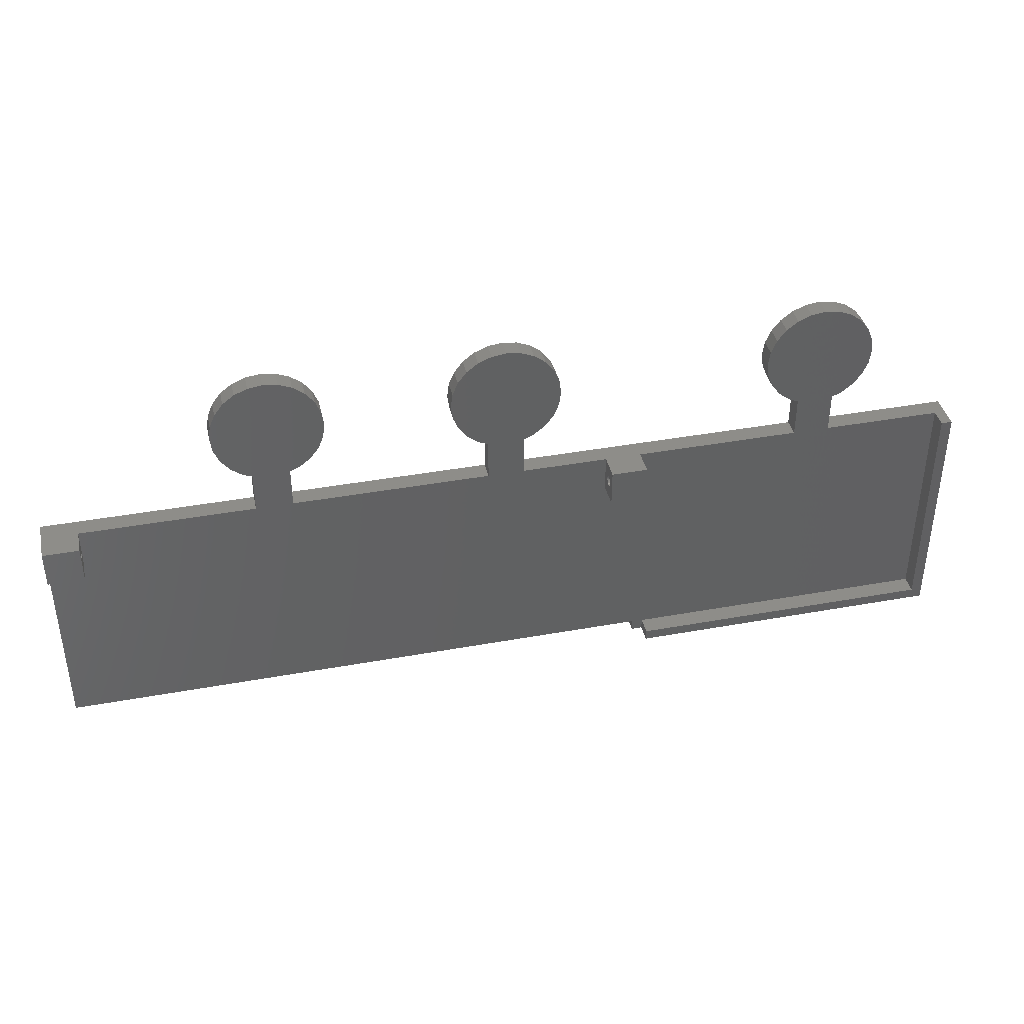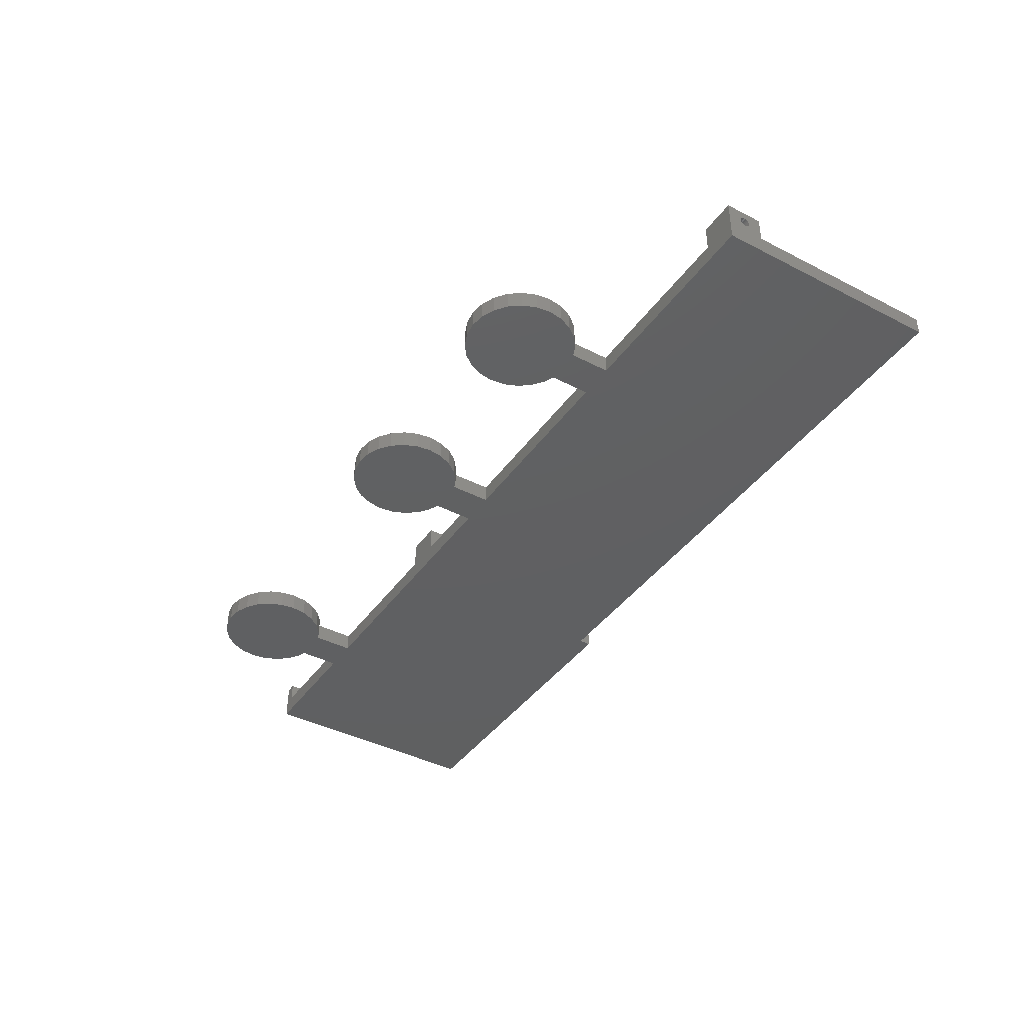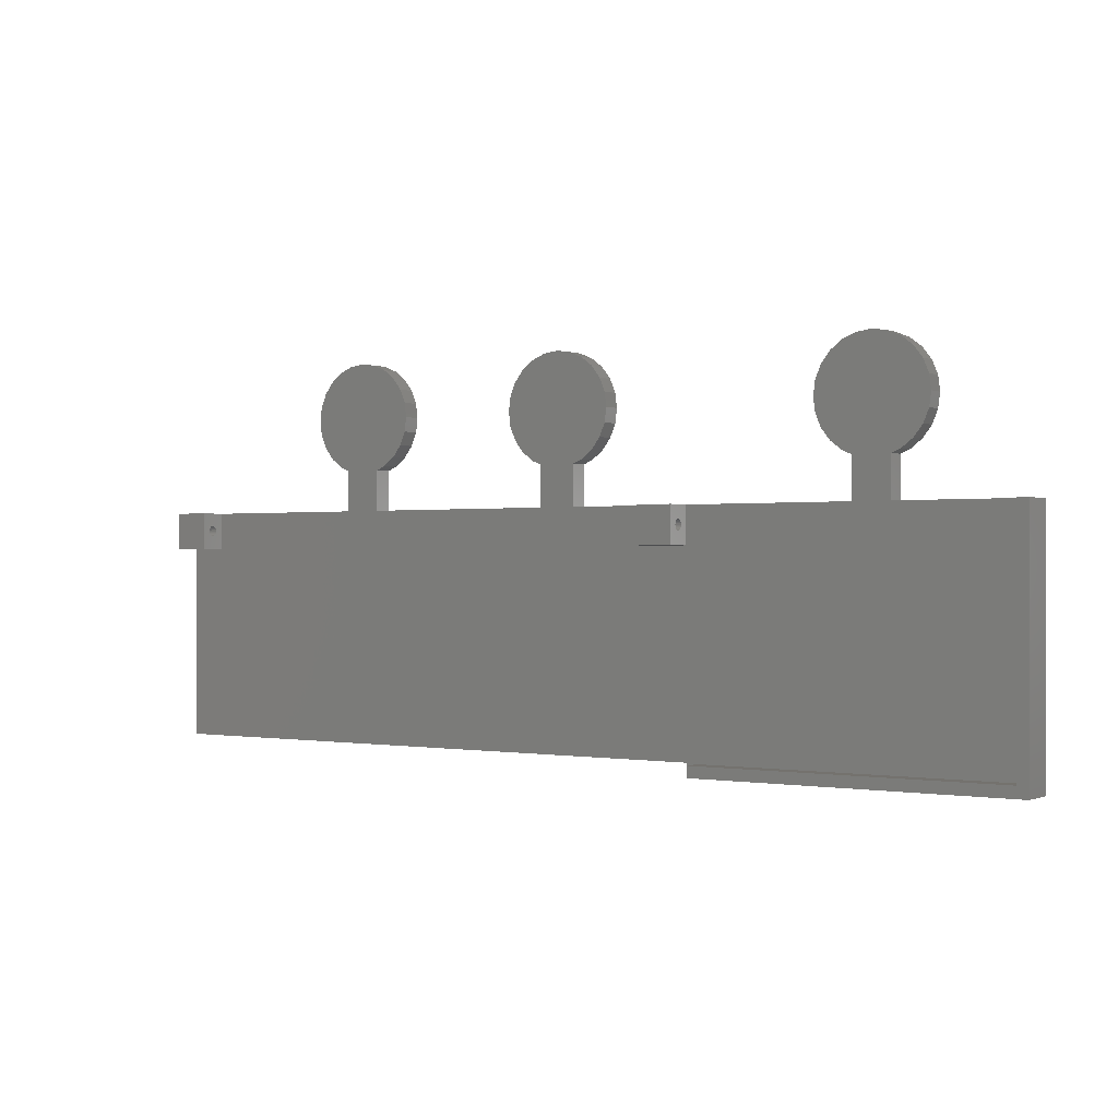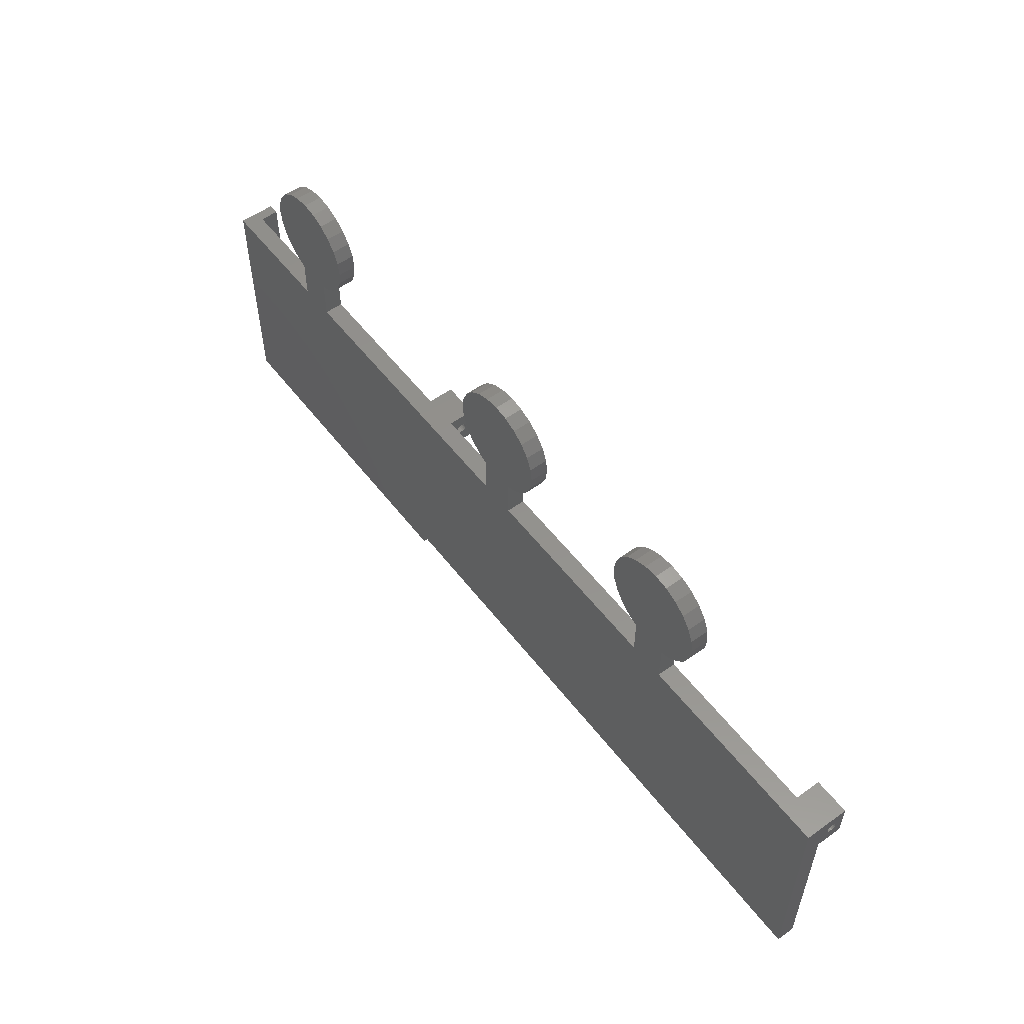
<metadata>
{"format":"stl","ext":"stl","renderer":"f3d","projection":"perspective","resolution":1024,"background":"white","views":[{"elev":39.9,"azim":-12.7,"up":"+Y"},{"elev":-41.0,"azim":-122.1,"up":"+Z"},{"elev":-0.3,"azim":33.8,"up":"+Y"},{"elev":55.3,"azim":-127.0,"up":"+Y"}]}
</metadata>
<code>
# stl→obj: 280 verts, 564 faces
v 986.1 -36.17 5
v 990 -35.66 3.975e-11
v 986.1 -36.17 3.975e-11
v 990 -35.66 5
v 982.5 -37.67 5
v 982.5 -37.67 3.975e-11
v 977 -43.16 5
v 975.5 -46.78 3.975e-11
v 975.5 -46.78 5
v 977 -43.16 3.975e-11
v 993.9 -36.17 5
v 997.5 -37.67 3.975e-11
v 993.9 -36.17 3.975e-11
v 997.5 -37.67 5
v 938 -79.26 8.5
v 928.3 -79.31 8.862
v 928.3 -79.26 8.5
v 938 -79.31 8.862
v 938 -79.31 8.138
v 928.3 -79.31 8.138
v 928.3 -79.67 9.49
v 938 -79.96 9.712
v 928.3 -79.96 9.712
v 938 -79.67 9.49
v 938 -79.45 9.2
v 928.3 -79.45 9.2
v 938 -80.3 9.852
v 928.3 -80.3 9.852
v 938 -80.66 9.9
v 928.3 -80.66 9.9
v 928.3 -85.66 12
v 928.3 -81.65 9.49
v 928.3 -85.66 5
v 928.3 -81.36 9.712
v 928.3 -81.02 9.852
v 928.3 -75.66 12
v 928.3 -81.87 9.2
v 928.3 -82.01 8.862
v 928.3 -82.06 8.5
v 928.3 -75.66 3.974e-11
v 928.3 -139 3.974e-11
v 928.3 -139 5
v 928.3 -81.65 7.51
v 928.3 -81.87 7.8
v 928.3 -82.01 8.138
v 928.3 -81.36 7.288
v 928.3 -81.02 7.148
v 928.3 -80.66 7.1
v 928.3 -80.3 7.148
v 928.3 -79.96 7.288
v 928.3 -79.67 7.51
v 928.3 -79.45 7.8
v 938 -81.02 9.852
v 938 -81.36 9.712
v 938 -81.65 9.49
v 938 -81.87 9.2
v 938 -82.01 8.862
v 938 -75.66 5
v 985 -75.66 3.975e-11
v 985 -75.66 5
v 938 -75.66 12
v 1049 -64.69 5
v 1046 -63.65 3.975e-11
v 1049 -64.69 3.975e-11
v 1046 -63.65 5
v 1041 -43.16 5
v 1039 -46.78 3.975e-11
v 1039 -46.78 5
v 1041 -43.16 3.975e-11
v 1043 -40.05 5
v 1046 -37.67 3.975e-11
v 1043 -40.05 3.975e-11
v 1046 -37.67 5
v 938 -82.01 8.138
v 938 -82.06 8.5
v 938 -81.36 7.288
v 938 -81.02 7.148
v 1001 -40.05 3.975e-11
v 1001 -40.05 5
v 995 -75.66 3.975e-11
v 1049 -75.66 5
v 1049 -75.66 3.975e-11
v 995 -75.66 5
v 938 -81.87 7.8
v 1068 -54.54 3.975e-11
v 1067 -58.16 5
v 1067 -58.16 3.975e-11
v 1068 -54.54 5
v 938 -81.65 7.51
v 938 -80.66 7.1
v 938 -80.3 7.148
v 975.5 -54.54 5
v 975 -50.66 5
v 977 -58.16 5
v 979.4 -61.27 5
v 979.4 -40.05 5
v 982.5 -63.65 5
v 985 -64.69 5
v 1039 -54.54 5
v 1039 -50.66 5
v 1041 -58.16 5
v 1043 -61.27 5
v 1050 -36.17 5
v 1095 -142.2 4.998
v 1092 -139 4.999
v 1092 -142.2 4.999
v 1127 -54.54 5
v 1127 -46.78 5
v 1127 -50.66 5
v 1129 -43.16 5
v 1129 -58.16 5
v 1131 -40.05 5
v 1131 -61.27 5
v 1134 -37.67 5
v 1134 -63.65 5
v 1138 -36.17 5
v 1137 -64.69 5
v 1137 -75.66 5
v 938 -85.66 5
v 1059 -75.66 5
v 1054 -35.66 5
v 1058 -36.17 5
v 1082 -85.66 5
v 1092 -85.66 5
v 1092 -75.66 5
v 1095 -139.2 4.998
v 1179 -139.2 5
v 1147 -75.66 5
v 1142 -35.66 5
v 1145 -36.17 5
v 1147 -64.69 5
v 1179 -75.66 5
v 1149 -37.67 5
v 1149 -63.65 5
v 1152 -40.05 5
v 1152 -61.27 5
v 1155 -43.16 5
v 1155 -58.16 5
v 1156 -46.78 5
v 1156 -54.54 5
v 1157 -50.66 5
v 1082 -75.66 5
v 1059 -64.69 5
v 1061 -37.67 5
v 1061 -63.65 5
v 1064 -61.27 5
v 1064 -40.05 5
v 1067 -43.16 5
v 1068 -46.78 5
v 1069 -50.66 5
v 995 -64.69 5
v 997.5 -63.65 5
v 1001 -61.27 5
v 1003 -58.16 5
v 1003 -43.16 5
v 1004 -54.54 5
v 1004 -46.78 5
v 1005 -50.66 5
v 1092 -75.66 12
v 1082 -75.66 12
v 1137 -75.66 6.759e-11
v 1059 -75.66 3.975e-11
v 1155 -58.16 6.759e-11
v 1152 -61.27 6.759e-11
v 1149 -37.67 6.759e-11
v 1145 -36.17 6.759e-11
v 1129 -43.16 6.759e-11
v 1131 -40.05 6.759e-11
v 1152 -40.05 6.759e-11
v 1127 -54.54 6.759e-11
v 1127 -50.66 6.759e-11
v 1149 -63.65 6.759e-11
v 1156 -54.54 6.759e-11
v 1155 -43.16 6.759e-11
v 1156 -46.78 6.759e-11
v 1127 -46.78 6.759e-11
v 1131 -61.27 6.759e-11
v 1129 -58.16 6.759e-11
v 1157 -50.66 6.759e-11
v 1134 -37.67 6.759e-11
v 1134 -63.65 6.759e-11
v 1142 -35.66 6.759e-11
v 1138 -36.17 6.759e-11
v 1147 -64.69 6.759e-11
v 1137 -64.69 6.759e-11
v 938 -85.66 12
v 938 -79.96 7.288
v 938 -79.67 7.51
v 938 -79.45 7.8
v 1058 -36.17 3.975e-11
v 1054 -35.66 3.975e-11
v 1043 -61.27 3.975e-11
v 1041 -58.16 3.975e-11
v 1039 -54.54 3.975e-11
v 1061 -63.65 3.975e-11
v 1064 -61.27 3.975e-11
v 1061 -37.67 3.975e-11
v 1064 -40.05 3.975e-11
v 1039 -50.66 3.975e-11
v 1067 -43.16 3.975e-11
v 1068 -46.78 3.975e-11
v 1069 -50.66 3.975e-11
v 1059 -64.69 3.975e-11
v 1147 -75.66 6.759e-11
v 975.5 -54.54 3.975e-11
v 975 -50.66 3.975e-11
v 977 -58.16 3.975e-11
v 979.4 -40.05 3.975e-11
v 979.4 -61.27 3.975e-11
v 982.5 -63.65 3.975e-11
v 985 -64.69 3.975e-11
v 995 -64.69 3.975e-11
v 997.5 -63.65 3.975e-11
v 1001 -61.27 3.975e-11
v 1003 -43.16 3.975e-11
v 1003 -58.16 3.975e-11
v 1004 -46.78 3.975e-11
v 1004 -54.54 3.975e-11
v 1005 -50.66 3.975e-11
v 1050 -36.17 3.975e-11
v 1092 -139 6.495e-11
v 1182 -142.2 7.88e-11
v 1092 -142.2 6.501e-11
v 1182 -75.66 7.874e-11
v 1182 -75.66 10
v 1179 -75.66 10
v 1092 -81.65 7.51
v 1092 -85.66 12
v 1092 -81.36 7.288
v 1092 -81.02 7.148
v 1092 -81.87 7.8
v 1092 -82.01 8.138
v 1092 -82.06 8.5
v 1092 -80.66 7.1
v 1092 -80.3 7.148
v 1092 -79.96 7.288
v 1092 -79.67 7.51
v 1092 -79.45 7.8
v 1092 -79.31 8.138
v 1092 -79.26 8.5
v 1092 -81.02 9.852
v 1092 -81.36 9.712
v 1092 -81.65 9.49
v 1092 -81.87 9.2
v 1092 -82.01 8.862
v 1092 -80.66 9.9
v 1092 -80.3 9.852
v 1092 -79.96 9.712
v 1092 -79.67 9.49
v 1092 -79.45 9.2
v 1092 -79.31 8.862
v 1082 -85.66 12
v 1082 -81.65 9.49
v 1082 -81.36 9.712
v 1082 -81.02 9.852
v 1082 -81.87 9.2
v 1082 -82.01 8.862
v 1082 -82.06 8.5
v 1082 -80.66 9.9
v 1082 -80.3 9.852
v 1082 -79.96 9.712
v 1082 -79.67 9.49
v 1082 -79.45 9.2
v 1082 -79.31 8.862
v 1082 -79.26 8.5
v 1082 -81.02 7.148
v 1082 -81.36 7.288
v 1082 -81.65 7.51
v 1082 -81.87 7.8
v 1082 -82.01 8.138
v 1082 -80.66 7.1
v 1082 -80.3 7.148
v 1082 -79.96 7.288
v 1082 -79.67 7.51
v 1082 -79.45 7.8
v 1082 -79.31 8.138
v 1095 -139.2 9.998
v 1095 -142.2 9.998
v 1179 -139.2 10
v 1182 -142.2 10
f 1 2 3
f 2 1 4
f 5 3 6
f 3 5 1
f 7 8 9
f 8 7 10
f 11 12 13
f 12 11 14
f 4 13 2
f 13 4 11
f 15 16 17
f 16 15 18
f 19 17 20
f 17 19 15
f 21 22 23
f 22 21 24
f 25 21 26
f 21 25 24
f 23 27 28
f 27 23 22
f 28 29 30
f 29 28 27
f 31 32 33
f 32 31 34
f 34 31 35
f 35 31 36
f 33 32 37
f 33 37 38
f 33 38 39
f 35 36 30
f 30 36 28
f 28 36 23
f 23 36 21
f 21 36 26
f 26 36 16
f 16 36 17
f 17 36 40
f 33 41 42
f 41 33 40
f 40 33 43
f 43 33 44
f 44 33 45
f 45 33 39
f 40 43 46
f 40 46 47
f 40 47 48
f 40 48 49
f 40 49 50
f 40 50 51
f 40 51 52
f 40 52 20
f 40 20 17
f 18 26 16
f 26 18 25
f 30 53 35
f 53 30 29
f 53 34 35
f 34 53 54
f 54 32 34
f 32 54 55
f 32 56 37
f 56 32 55
f 37 57 38
f 57 37 56
f 40 58 59
f 58 40 36
f 59 58 60
f 58 36 61
f 62 63 64
f 63 62 65
f 66 67 68
f 67 66 69
f 70 71 72
f 71 70 73
f 39 74 45
f 74 39 75
f 38 75 39
f 75 38 57
f 76 47 46
f 47 76 77
f 70 69 66
f 69 70 72
f 14 78 12
f 78 14 79
f 80 81 82
f 81 80 83
f 45 84 44
f 84 45 74
f 85 86 87
f 86 85 88
f 44 89 43
f 89 44 84
f 90 49 48
f 49 90 91
f 92 9 93
f 9 92 94
f 9 94 7
f 7 94 95
f 7 95 96
f 96 95 97
f 96 97 5
f 5 97 98
f 5 98 1
f 99 68 100
f 68 99 101
f 68 101 66
f 66 101 102
f 66 102 70
f 70 102 65
f 70 65 73
f 73 65 62
f 73 62 103
f 104 105 106
f 107 108 109
f 108 107 110
f 110 107 111
f 110 111 112
f 112 111 113
f 112 113 114
f 114 113 115
f 114 115 116
f 116 115 117
f 116 117 118
f 105 33 42
f 33 105 119
f 119 105 58
f 58 105 60
f 60 105 83
f 60 83 98
f 98 83 1
f 1 83 4
f 4 83 11
f 83 105 81
f 81 105 62
f 62 105 120
f 62 120 103
f 103 120 121
f 121 120 122
f 120 105 123
f 123 105 124
f 124 105 125
f 125 105 118
f 118 105 126
f 126 105 104
f 118 126 127
f 118 127 128
f 118 128 116
f 116 128 129
f 129 128 130
f 130 128 131
f 128 127 132
f 131 133 130
f 133 131 134
f 133 134 135
f 135 134 136
f 135 136 137
f 137 136 138
f 137 138 139
f 139 138 140
f 139 140 141
f 142 120 123
f 122 143 144
f 143 122 120
f 144 143 145
f 144 145 146
f 144 146 147
f 147 146 86
f 147 86 148
f 148 86 88
f 148 88 149
f 149 88 150
f 11 151 14
f 151 11 83
f 14 151 152
f 14 152 153
f 14 153 79
f 79 153 154
f 79 154 155
f 155 154 156
f 155 156 157
f 157 156 158
f 142 125 120
f 125 142 159
f 159 142 160
f 120 161 162
f 161 120 125
f 161 125 118
f 163 136 164
f 136 163 138
f 130 165 166
f 165 130 133
f 112 167 110
f 167 112 168
f 133 169 165
f 169 133 135
f 109 170 107
f 170 109 171
f 136 172 164
f 172 136 134
f 173 138 163
f 138 173 140
f 174 139 175
f 139 174 137
f 108 171 109
f 171 108 176
f 111 177 113
f 177 111 178
f 107 178 111
f 178 107 170
f 179 140 173
f 140 179 141
f 112 180 168
f 180 112 114
f 115 177 181
f 177 115 113
f 175 141 179
f 141 175 139
f 129 166 182
f 166 129 130
f 116 182 183
f 182 116 129
f 134 184 172
f 184 134 131
f 117 181 185
f 181 117 115
f 117 161 118
f 161 117 185
f 169 137 174
f 137 169 135
f 119 89 186
f 89 119 76
f 76 119 77
f 77 119 58
f 186 89 84
f 186 84 74
f 186 74 75
f 77 58 90
f 90 58 91
f 91 58 187
f 187 58 188
f 188 58 189
f 189 58 19
f 19 58 15
f 186 53 61
f 53 186 54
f 54 186 55
f 55 186 56
f 56 186 57
f 57 186 75
f 61 53 29
f 61 29 27
f 61 27 22
f 61 22 24
f 61 24 25
f 61 25 18
f 61 18 15
f 61 15 58
f 188 52 51
f 52 188 189
f 121 190 191
f 190 121 122
f 50 188 51
f 188 50 187
f 65 192 63
f 192 65 102
f 91 50 49
f 50 91 187
f 189 20 52
f 20 189 19
f 119 31 33
f 31 119 186
f 101 192 102
f 192 101 193
f 186 36 31
f 36 186 61
f 99 193 101
f 193 99 194
f 146 195 196
f 195 146 145
f 87 146 196
f 146 87 86
f 122 197 190
f 197 122 144
f 144 198 197
f 198 144 147
f 100 194 99
f 194 100 199
f 68 199 100
f 199 68 67
f 198 148 200
f 148 198 147
f 200 149 201
f 149 200 148
f 201 150 202
f 150 201 149
f 145 203 195
f 203 145 143
f 203 120 162
f 120 203 143
f 110 176 108
f 176 110 167
f 184 128 204
f 128 184 131
f 114 183 180
f 183 114 116
f 8 205 206
f 205 8 10
f 205 10 207
f 207 10 208
f 207 208 209
f 209 208 6
f 209 6 210
f 210 6 3
f 210 3 211
f 211 3 59
f 12 212 13
f 212 12 213
f 213 12 78
f 213 78 214
f 214 78 215
f 214 215 216
f 216 215 217
f 216 217 218
f 218 217 219
f 67 194 199
f 194 67 69
f 194 69 193
f 193 69 72
f 193 72 192
f 192 72 71
f 192 71 63
f 63 71 220
f 63 220 64
f 64 220 82
f 197 203 190
f 203 197 195
f 195 197 198
f 195 198 196
f 196 198 200
f 196 200 87
f 87 200 201
f 87 201 85
f 85 201 202
f 40 221 41
f 221 40 59
f 221 59 80
f 80 59 3
f 80 3 2
f 80 2 13
f 80 13 212
f 221 80 82
f 221 82 162
f 162 82 220
f 162 220 191
f 162 191 190
f 162 190 203
f 221 162 161
f 176 170 171
f 170 176 167
f 170 167 178
f 178 167 168
f 178 168 177
f 177 168 180
f 177 180 181
f 181 180 183
f 181 183 185
f 185 183 161
f 165 184 166
f 184 165 172
f 172 165 169
f 172 169 164
f 164 169 174
f 164 174 163
f 163 174 175
f 163 175 173
f 173 175 179
f 221 222 223
f 222 221 161
f 222 161 204
f 204 161 183
f 204 183 182
f 204 182 166
f 204 166 184
f 222 204 224
f 221 42 41
f 42 221 105
f 128 224 204
f 224 128 132
f 224 132 225
f 225 132 226
f 124 227 228
f 227 124 229
f 229 124 230
f 230 124 125
f 228 227 231
f 228 231 232
f 228 232 233
f 230 125 234
f 234 125 235
f 235 125 236
f 236 125 237
f 237 125 238
f 238 125 239
f 239 125 240
f 228 241 159
f 241 228 242
f 242 228 243
f 243 228 244
f 244 228 245
f 245 228 233
f 159 241 246
f 159 246 247
f 159 247 248
f 159 248 249
f 159 249 250
f 159 250 251
f 159 251 240
f 159 240 125
f 252 253 123
f 253 252 254
f 254 252 255
f 255 252 160
f 123 253 256
f 123 256 257
f 123 257 258
f 255 160 259
f 259 160 260
f 260 160 261
f 261 160 262
f 262 160 263
f 263 160 264
f 264 160 265
f 123 266 142
f 266 123 267
f 267 123 268
f 268 123 269
f 269 123 270
f 270 123 258
f 142 266 271
f 142 271 272
f 142 272 273
f 142 273 274
f 142 274 275
f 142 275 276
f 142 276 265
f 142 265 160
f 228 160 252
f 160 228 159
f 228 123 124
f 123 228 252
f 277 104 278
f 104 277 126
f 277 127 126
f 127 277 279
f 226 127 279
f 127 226 132
f 280 277 278
f 277 280 279
f 279 225 226
f 225 279 280
f 280 104 222
f 104 280 278
f 222 106 223
f 106 222 104
f 106 221 223
f 221 106 105
f 270 231 269
f 231 270 232
f 229 266 267
f 266 229 230
f 227 267 268
f 267 227 229
f 269 227 268
f 227 269 231
f 230 271 266
f 271 230 234
f 234 272 271
f 272 234 235
f 239 265 276
f 265 239 240
f 238 276 275
f 276 238 239
f 258 232 270
f 232 258 233
f 257 233 258
f 233 257 245
f 256 245 257
f 245 256 244
f 253 244 256
f 244 253 243
f 242 253 254
f 253 242 243
f 241 254 255
f 254 241 242
f 246 255 259
f 255 246 241
f 260 246 259
f 246 260 247
f 261 247 260
f 247 261 248
f 262 248 261
f 248 262 249
f 250 262 263
f 262 250 249
f 251 263 264
f 263 251 250
f 240 264 265
f 264 240 251
f 237 275 274
f 275 237 238
f 273 237 274
f 237 273 236
f 272 236 273
f 236 272 235
f 222 225 280
f 225 222 224
f 153 213 214
f 213 153 152
f 77 48 47
f 48 77 90
f 89 46 43
f 46 89 76
f 103 191 220
f 191 103 121
f 202 88 85
f 88 202 150
f 73 220 71
f 220 73 103
f 216 153 214
f 153 216 154
f 218 154 216
f 154 218 156
f 219 156 218
f 156 219 158
f 9 206 93
f 206 9 8
f 93 205 92
f 205 93 206
f 92 207 94
f 207 92 205
f 94 209 95
f 209 94 207
f 97 209 210
f 209 97 95
f 78 155 215
f 155 78 79
f 96 10 7
f 10 96 208
f 96 6 208
f 6 96 5
f 215 157 217
f 157 215 155
f 217 158 219
f 158 217 157
f 152 212 213
f 212 152 151
f 212 83 80
f 83 212 151
f 98 59 60
f 59 98 211
f 98 210 211
f 210 98 97
f 62 82 81
f 82 62 64

</code>
